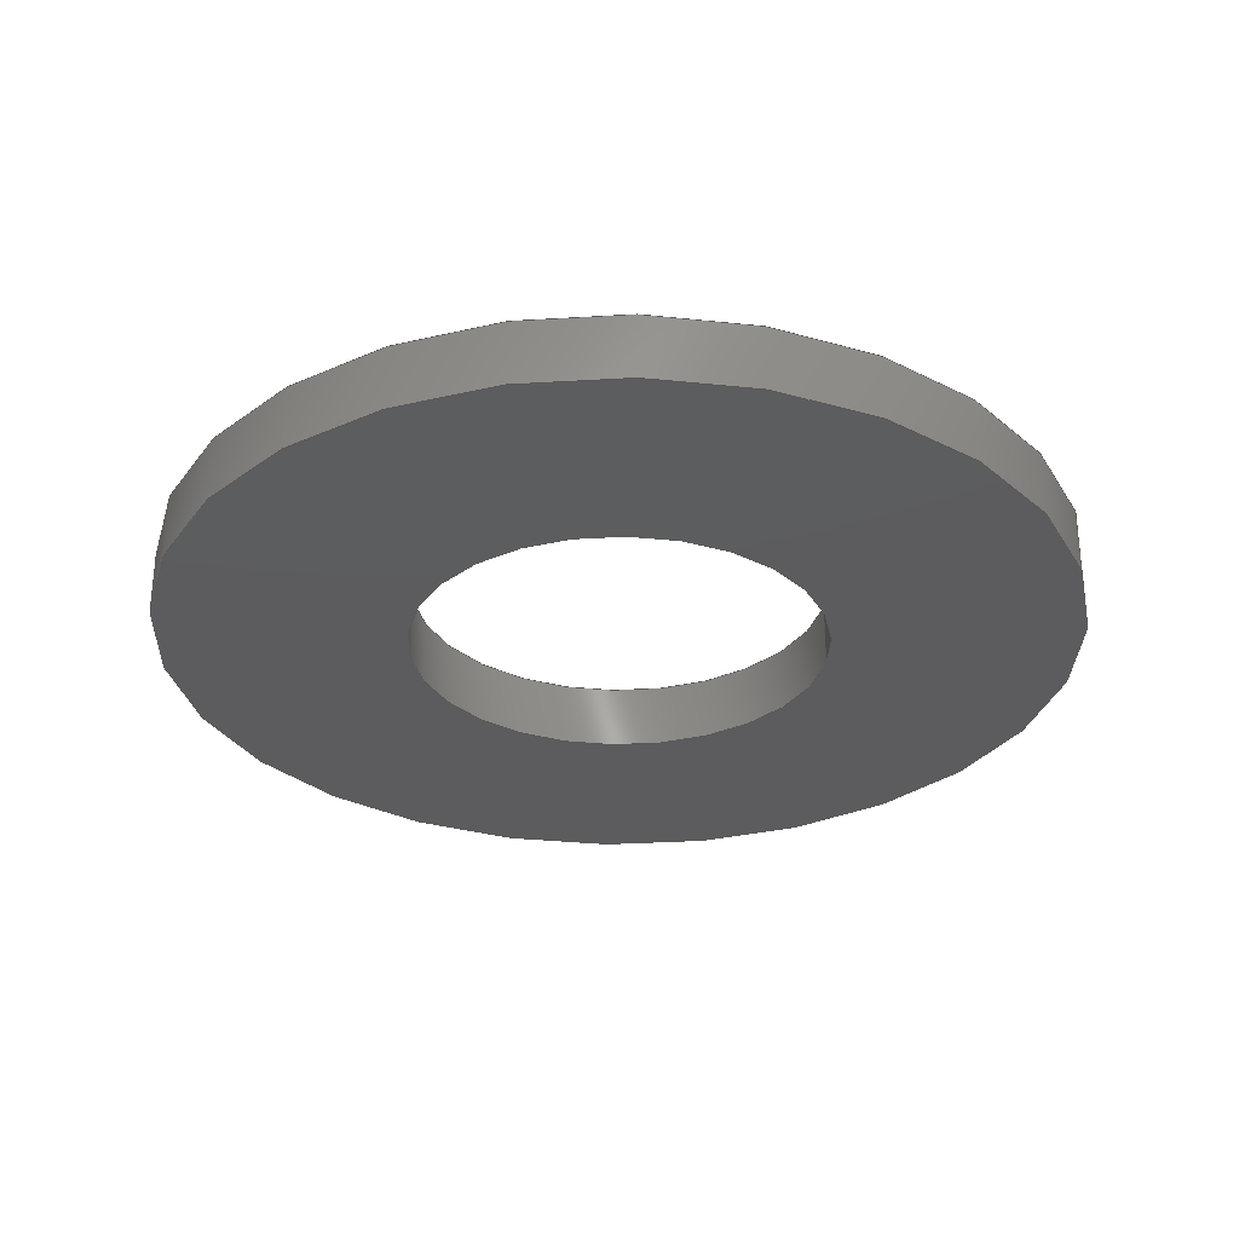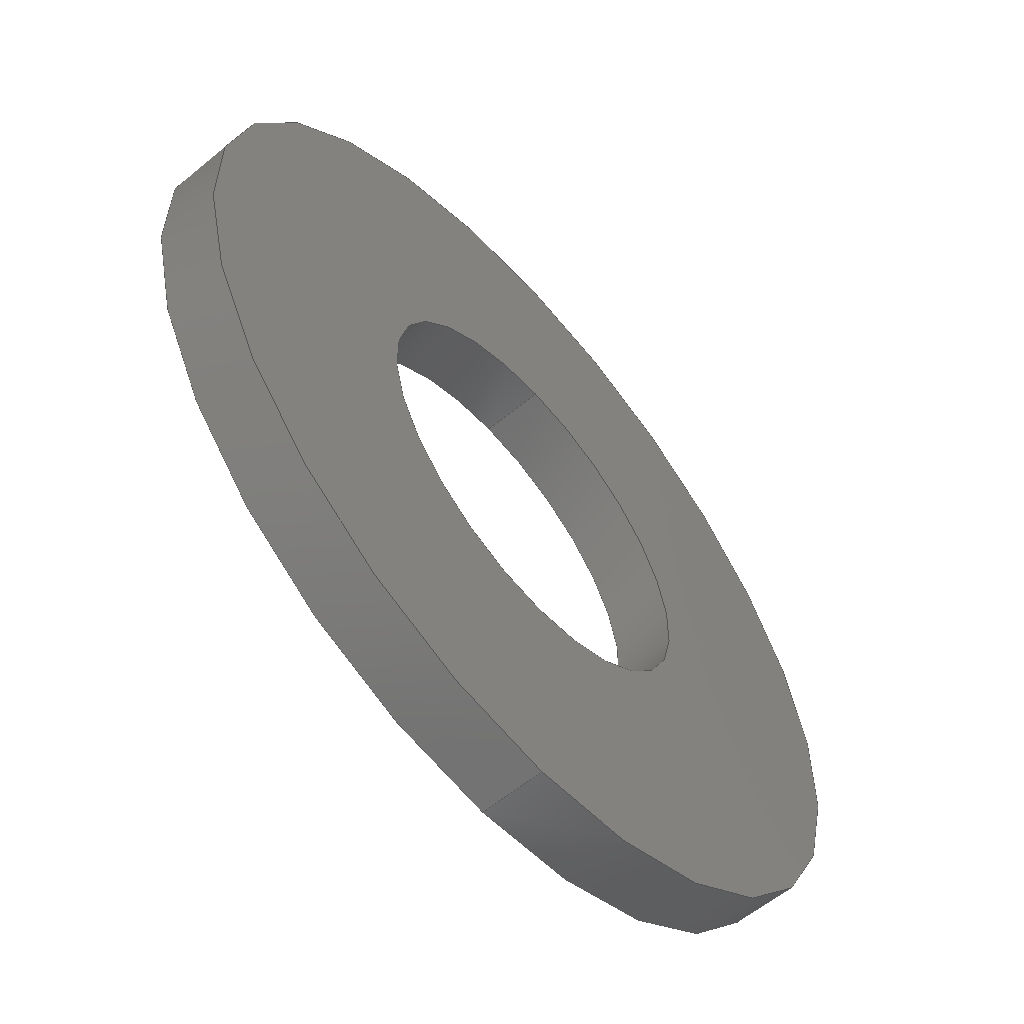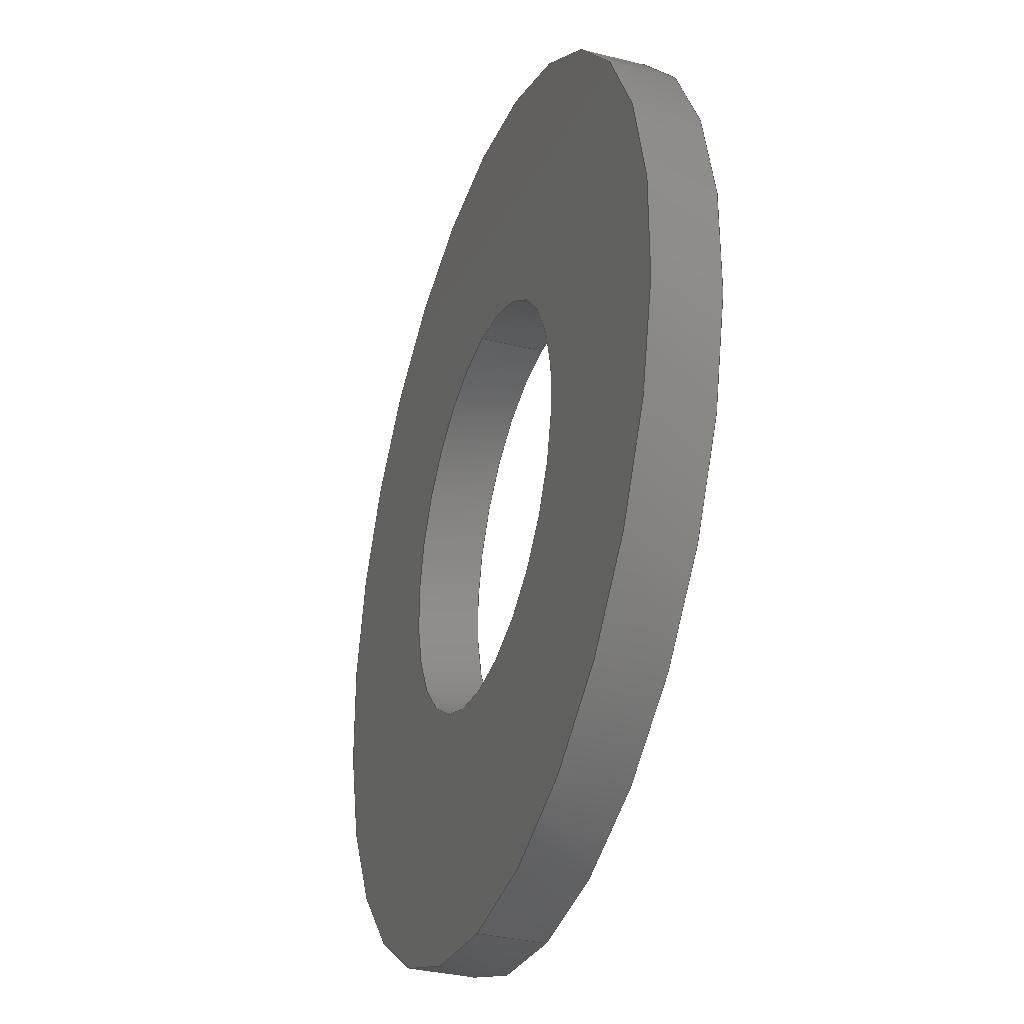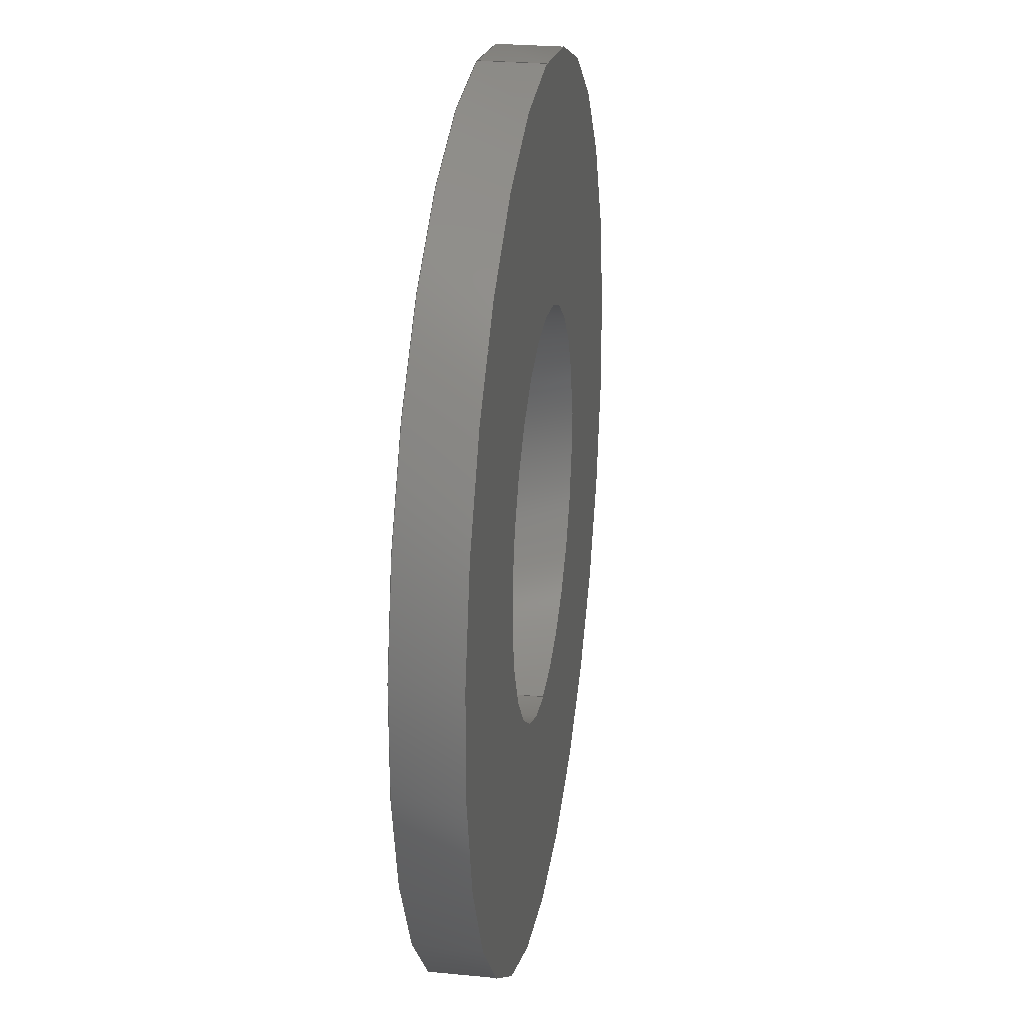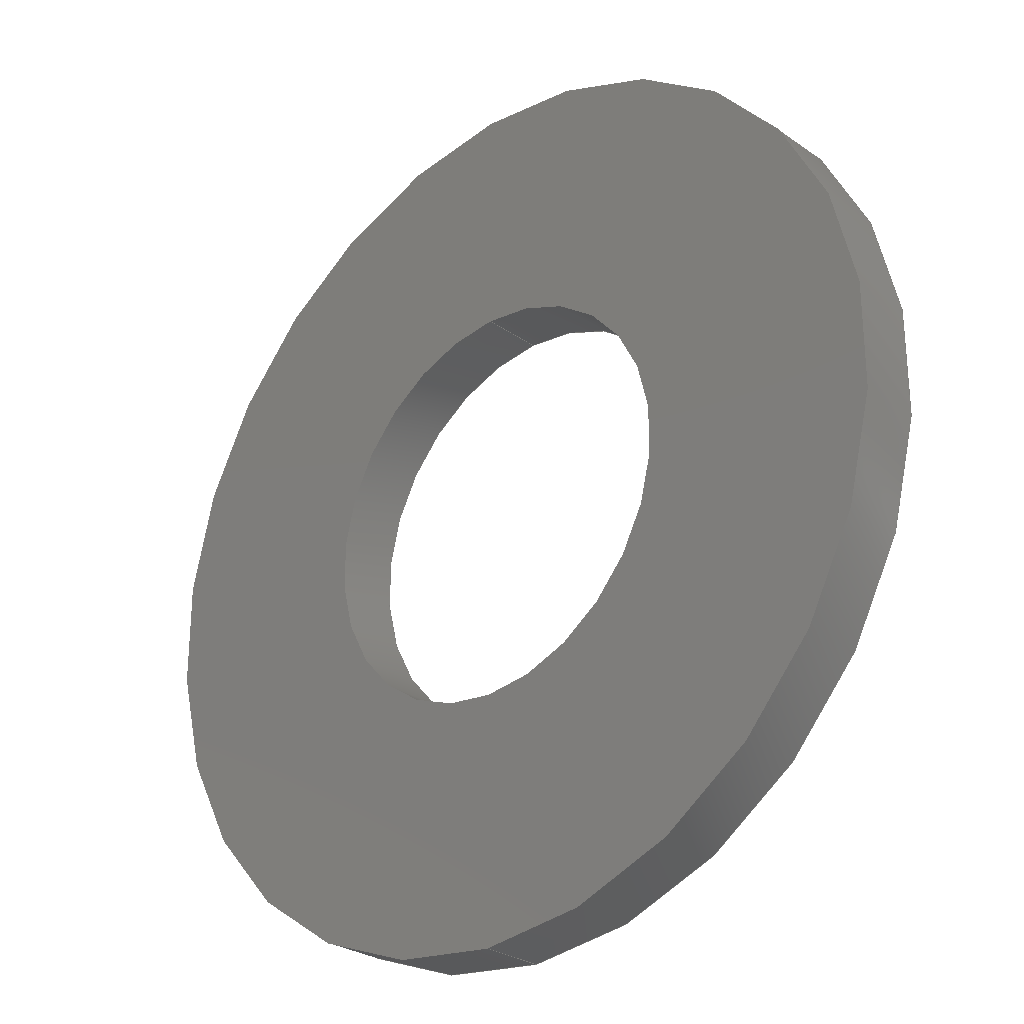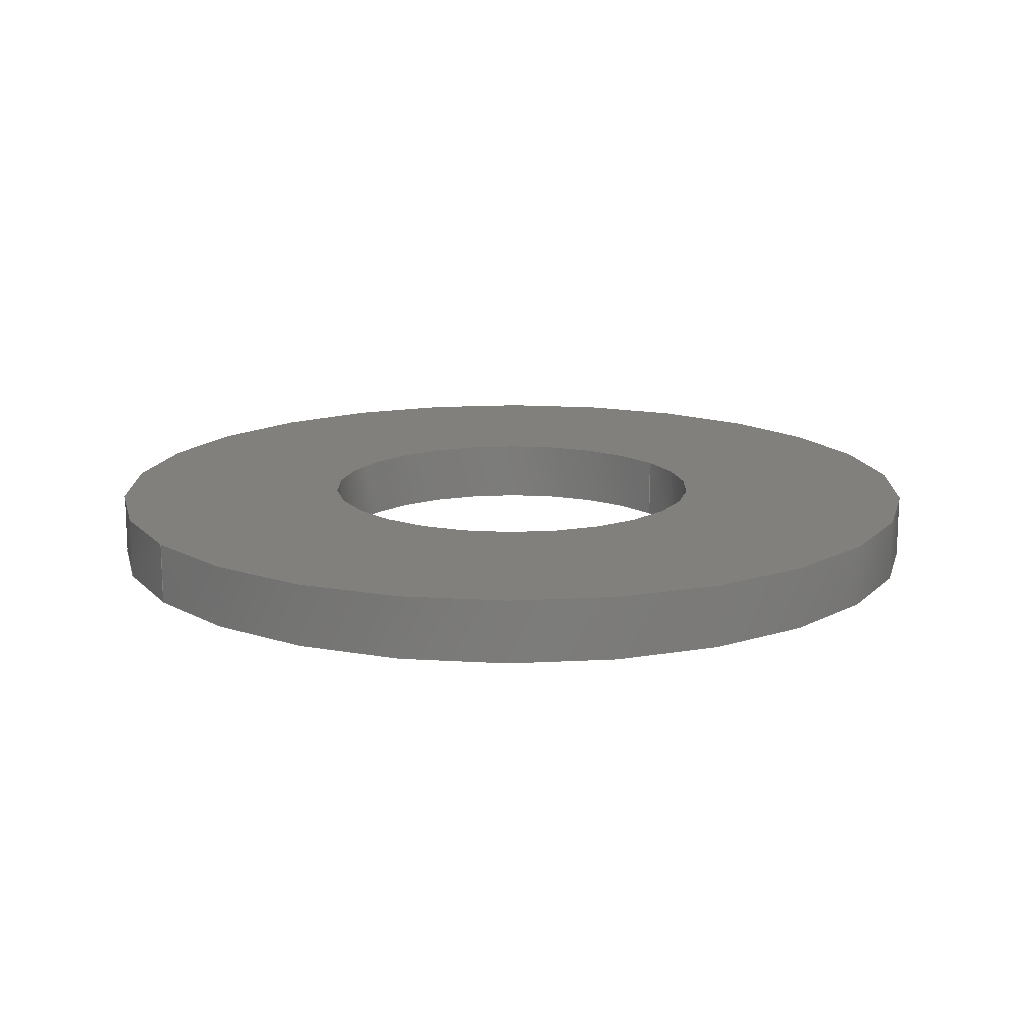
<metadata>
{"format":"step","ext":"step","renderer":"f3d","projection":"perspective","resolution":1024,"background":"white","views":[{"elev":-30.0,"azim":81.2,"up":"+Z"},{"elev":-59.1,"azim":130.4,"up":"+Y"},{"elev":-33.5,"azim":-108.9,"up":"+Y"},{"elev":25.7,"azim":-81.1,"up":"+Y"},{"elev":-27.8,"azim":43.3,"up":"+Y"},{"elev":15.0,"azim":55.9,"up":"+Z"}]}
</metadata>
<code>
ISO-10303-21;
DATA;
#1=CARTESIAN_POINT('',(0,0,0));
#2=DIRECTION('',(0,0,1));
#3=DIRECTION('',(0,1,0));
#4=AXIS2_PLACEMENT_3D('',#1,#2,#3);
#5=CARTESIAN_POINT('',(0,0,0));
#6=DIRECTION('',(0,0,1));
#7=DIRECTION('',(0,-1,0));
#8=AXIS2_PLACEMENT_3D('',#5,#6,#7);
#9=CARTESIAN_POINT('',(0,0,0));
#10=DIRECTION('',(0,0,-1));
#11=DIRECTION('',(0,1,0));
#12=AXIS2_PLACEMENT_3D('',#9,#10,#11);
#13=CARTESIAN_POINT('',(0,0,0));
#14=DIRECTION('',(0,0,-1));
#15=DIRECTION('',(0,-1,0));
#16=AXIS2_PLACEMENT_3D('',#13,#14,#15);
#17=DIRECTION('',(0,0,1));
#18=VECTOR('',#17,0.5);
#19=CARTESIAN_POINT('',(0,3.5,0));
#20=LINE('',#19,#18);
#21=DIRECTION('',(0,0,1));
#22=VECTOR('',#21,0.5);
#23=CARTESIAN_POINT('',(0,-3.5,0));
#24=LINE('',#23,#22);
#25=CARTESIAN_POINT('',(0,0,0.5));
#26=DIRECTION('',(0,0,1));
#27=DIRECTION('',(0,1,0));
#28=AXIS2_PLACEMENT_3D('',#25,#26,#27);
#29=CARTESIAN_POINT('',(0,0,0.5));
#30=DIRECTION('',(0,0,1));
#31=DIRECTION('',(0,-1,0));
#32=AXIS2_PLACEMENT_3D('',#29,#30,#31);
#33=CARTESIAN_POINT('',(0,0,0.5));
#34=DIRECTION('',(0,0,-1));
#35=DIRECTION('',(0,1,0));
#36=AXIS2_PLACEMENT_3D('',#33,#34,#35);
#37=CARTESIAN_POINT('',(0,0,0.5));
#38=DIRECTION('',(0,0,-1));
#39=DIRECTION('',(0,-1,0));
#40=AXIS2_PLACEMENT_3D('',#37,#38,#39);
#41=DIRECTION('',(0,0,1));
#42=VECTOR('',#41,0.5);
#43=CARTESIAN_POINT('',(0,1.6,0));
#44=LINE('',#43,#42);
#45=DIRECTION('',(0,0,1));
#46=VECTOR('',#45,0.5);
#47=CARTESIAN_POINT('',(0,-1.6,0));
#48=LINE('',#47,#46);
#49=CARTESIAN_POINT('',(0,3.5,0));
#50=CARTESIAN_POINT('',(0,-3.5,0));
#51=VERTEX_POINT('',#49);
#52=VERTEX_POINT('',#50);
#53=CARTESIAN_POINT('',(0,1.6,0));
#54=CARTESIAN_POINT('',(0,-1.6,0));
#55=VERTEX_POINT('',#53);
#56=VERTEX_POINT('',#54);
#57=CARTESIAN_POINT('',(0,3.5,0.5));
#58=CARTESIAN_POINT('',(0,-3.5,0.5));
#59=VERTEX_POINT('',#57);
#60=VERTEX_POINT('',#58);
#61=CARTESIAN_POINT('',(0,1.6,0.5));
#62=CARTESIAN_POINT('',(0,-1.6,0.5));
#63=VERTEX_POINT('',#61);
#64=VERTEX_POINT('',#62);
#65=CARTESIAN_POINT('',(0,0,0));
#66=DIRECTION('',(0,0,1));
#67=DIRECTION('',(0,1,0));
#68=AXIS2_PLACEMENT_3D('',#65,#66,#67);
#69=PLANE('',#68);
#70=ORIENTED_EDGE('',*,*,#191,.T.);
#71=ORIENTED_EDGE('',*,*,#192,.T.);
#72=EDGE_LOOP('',(#70,#71));
#73=FACE_OUTER_BOUND('',#72,.F.);
#74=ORIENTED_EDGE('',*,*,#193,.T.);
#75=ORIENTED_EDGE('',*,*,#194,.T.);
#76=EDGE_LOOP('',(#74,#75));
#77=FACE_BOUND('',#76,.F.);
#78=ADVANCED_FACE('',(#73,#77),#69,.F.);
#79=CARTESIAN_POINT('',(0,0,0));
#80=DIRECTION('',(0,0,1));
#81=DIRECTION('',(0,1,0));
#82=AXIS2_PLACEMENT_3D('',#79,#80,#81);
#83=CYLINDRICAL_SURFACE('',#82,3.5);
#84=ORIENTED_EDGE('',*,*,#191,.F.);
#85=ORIENTED_EDGE('',*,*,#195,.T.);
#86=ORIENTED_EDGE('',*,*,#196,.T.);
#87=ORIENTED_EDGE('',*,*,#197,.F.);
#88=EDGE_LOOP('',(#84,#85,#86,#87));
#89=FACE_OUTER_BOUND('',#88,.F.);
#90=ADVANCED_FACE('',(#89),#83,.T.);
#91=CARTESIAN_POINT('',(0,0,0));
#92=DIRECTION('',(0,0,1));
#93=DIRECTION('',(0,1,0));
#94=AXIS2_PLACEMENT_3D('',#91,#92,#93);
#95=CYLINDRICAL_SURFACE('',#94,3.5);
#96=ORIENTED_EDGE('',*,*,#192,.F.);
#97=ORIENTED_EDGE('',*,*,#197,.T.);
#98=ORIENTED_EDGE('',*,*,#198,.T.);
#99=ORIENTED_EDGE('',*,*,#195,.F.);
#100=EDGE_LOOP('',(#96,#97,#98,#99));
#101=FACE_OUTER_BOUND('',#100,.F.);
#102=ADVANCED_FACE('',(#101),#95,.T.);
#103=CARTESIAN_POINT('',(0,0,0.5));
#104=DIRECTION('',(0,0,1));
#105=DIRECTION('',(0,1,0));
#106=AXIS2_PLACEMENT_3D('',#103,#104,#105);
#107=PLANE('',#106);
#108=ORIENTED_EDGE('',*,*,#196,.F.);
#109=ORIENTED_EDGE('',*,*,#198,.F.);
#110=EDGE_LOOP('',(#108,#109));
#111=FACE_OUTER_BOUND('',#110,.F.);
#112=ORIENTED_EDGE('',*,*,#199,.F.);
#113=ORIENTED_EDGE('',*,*,#200,.F.);
#114=EDGE_LOOP('',(#112,#113));
#115=FACE_BOUND('',#114,.F.);
#116=ADVANCED_FACE('',(#111,#115),#107,.T.);
#117=CARTESIAN_POINT('',(0,0,0));
#118=DIRECTION('',(0,0,1));
#119=DIRECTION('',(0,1,0));
#120=AXIS2_PLACEMENT_3D('',#117,#118,#119);
#121=CYLINDRICAL_SURFACE('',#120,1.6);
#122=ORIENTED_EDGE('',*,*,#193,.F.);
#123=ORIENTED_EDGE('',*,*,#201,.T.);
#124=ORIENTED_EDGE('',*,*,#199,.T.);
#125=ORIENTED_EDGE('',*,*,#202,.F.);
#126=EDGE_LOOP('',(#122,#123,#124,#125));
#127=FACE_OUTER_BOUND('',#126,.F.);
#128=ADVANCED_FACE('',(#127),#121,.F.);
#129=CARTESIAN_POINT('',(0,0,0));
#130=DIRECTION('',(0,0,1));
#131=DIRECTION('',(0,1,0));
#132=AXIS2_PLACEMENT_3D('',#129,#130,#131);
#133=CYLINDRICAL_SURFACE('',#132,1.6);
#134=ORIENTED_EDGE('',*,*,#194,.F.);
#135=ORIENTED_EDGE('',*,*,#202,.T.);
#136=ORIENTED_EDGE('',*,*,#200,.T.);
#137=ORIENTED_EDGE('',*,*,#201,.F.);
#138=EDGE_LOOP('',(#134,#135,#136,#137));
#139=FACE_OUTER_BOUND('',#138,.F.);
#140=ADVANCED_FACE('',(#139),#133,.F.);
#141=DIMENSIONAL_EXPONENTS(0,0,0,0,0,0,0);
#142=PLANE_ANGLE_MEASURE_WITH_UNIT(PLANE_ANGLE_MEASURE(0.01745),#206);
#143=(CONVERSION_BASED_UNIT('DEGREE',#142)NAMED_UNIT(*)PLANE_ANGLE_UNIT());
#144=UNCERTAINTY_MEASURE_WITH_UNIT(LENGTH_MEASURE(0.0009912),#205,
'closure',
'Maximum model space distance between geometric entities at asserted connectivities');
#145=(GEOMETRIC_REPRESENTATION_CONTEXT(3)GLOBAL_UNCERTAINTY_ASSIGNED_CONTEXT((
#144))GLOBAL_UNIT_ASSIGNED_CONTEXT((#205,#143,#207))REPRESENTATION_CONTEXT
('ID1','3'));
#146=APPLICATION_CONTEXT(
'CONFIGURATION CONTROLLED 3D DESIGNS OF MECHANICAL PARTS AND ASSEMBLIES');
#147=APPLICATION_PROTOCOL_DEFINITION('international standard',
'config_control_design',1994,#146);
#148=DESIGN_CONTEXT('',#146,'design');
#149=MECHANICAL_CONTEXT('',#146,'mechanical');
#150=PRODUCT('R3--_-_U6592','R3--_-_U6592','NOT SPECIFIED',(#149));
#151=PRODUCT_DEFINITION_FORMATION_WITH_SPECIFIED_SOURCE('1','LAST_VERSION',#150,
.MADE.);
#152=PRODUCT_CATEGORY('part','');
#153=PRODUCT_RELATED_PRODUCT_CATEGORY('detail','',(#150));
#154=PRODUCT_CATEGORY_RELATIONSHIP('','',#152,#153);
#155=SECURITY_CLASSIFICATION_LEVEL('unclassified');
#156=SECURITY_CLASSIFICATION('','',#155);
#157=CC_DESIGN_SECURITY_CLASSIFICATION(#156,(#151));
#158=APPROVAL_STATUS('approved');
#159=APPROVAL(#158,'');
#160=CC_DESIGN_APPROVAL(#159,(#156,#151,#209));
#161=CALENDAR_DATE(121,19,10);
#162=COORDINATED_UNIVERSAL_TIME_OFFSET(2,0,.AHEAD.);
#163=LOCAL_TIME(14,5,29,#162);
#164=DATE_AND_TIME(#161,#163);
#165=APPROVAL_DATE_TIME(#164,#159);
#166=DATE_TIME_ROLE('creation_date');
#167=CC_DESIGN_DATE_AND_TIME_ASSIGNMENT(#164,#166,(#209));
#168=DATE_TIME_ROLE('classification_date');
#169=CC_DESIGN_DATE_AND_TIME_ASSIGNMENT(#164,#168,(#156));
#170=PERSON('UNSPECIFIED','UNSPECIFIED',$,$,$,$);
#171=ORGANIZATION('UNSPECIFIED','UNSPECIFIED','UNSPECIFIED');
#172=PERSON_AND_ORGANIZATION(#170,#171);
#173=APPROVAL_ROLE('approver');
#174=APPROVAL_PERSON_ORGANIZATION(#172,#159,#173);
#175=PERSON_AND_ORGANIZATION_ROLE('creator');
#176=CC_DESIGN_PERSON_AND_ORGANIZATION_ASSIGNMENT(#172,#175,(#151,#209));
#177=PERSON_AND_ORGANIZATION_ROLE('design_supplier');
#178=CC_DESIGN_PERSON_AND_ORGANIZATION_ASSIGNMENT(#172,#177,(#151));
#179=PERSON_AND_ORGANIZATION_ROLE('classification_officer');
#180=CC_DESIGN_PERSON_AND_ORGANIZATION_ASSIGNMENT(#172,#179,(#156));
#181=PERSON_AND_ORGANIZATION_ROLE('design_owner');
#182=CC_DESIGN_PERSON_AND_ORGANIZATION_ASSIGNMENT(#172,#181,(#150));
#183=CIRCLE('',#4,3.5);
#184=CIRCLE('',#8,3.5);
#185=CIRCLE('',#12,1.6);
#186=CIRCLE('',#16,1.6);
#187=CIRCLE('',#28,3.5);
#188=CIRCLE('',#32,3.5);
#189=CIRCLE('',#36,1.6);
#190=CIRCLE('',#40,1.6);
#191=EDGE_CURVE('',#51,#52,#183,.T.);
#192=EDGE_CURVE('',#52,#51,#184,.T.);
#193=EDGE_CURVE('',#55,#56,#185,.T.);
#194=EDGE_CURVE('',#56,#55,#186,.T.);
#195=EDGE_CURVE('',#51,#59,#20,.T.);
#196=EDGE_CURVE('',#59,#60,#187,.T.);
#197=EDGE_CURVE('',#52,#60,#24,.T.);
#198=EDGE_CURVE('',#60,#59,#188,.T.);
#199=EDGE_CURVE('',#63,#64,#189,.T.);
#200=EDGE_CURVE('',#64,#63,#190,.T.);
#201=EDGE_CURVE('',#55,#63,#44,.T.);
#202=EDGE_CURVE('',#56,#64,#48,.T.);
#203=CLOSED_SHELL('',(#78,#90,#102,#116,#128,#140));
#204=MANIFOLD_SOLID_BREP('',#203);
#205=(LENGTH_UNIT()NAMED_UNIT(*)SI_UNIT(.MILLI.,.METRE.));
#206=(NAMED_UNIT(*)PLANE_ANGLE_UNIT()SI_UNIT($,.RADIAN.));
#207=(NAMED_UNIT(*)SI_UNIT($,.STERADIAN.)SOLID_ANGLE_UNIT());
#208=ADVANCED_BREP_SHAPE_REPRESENTATION('',(#204),#145);
#209=PRODUCT_DEFINITION('design','',#151,#148);
#210=PRODUCT_DEFINITION_SHAPE('','SHAPE FOR R3--_-_U6592',#209);
#211=SHAPE_DEFINITION_REPRESENTATION(#210,#208);
ENDSEC;
END-ISO-10303-21;

</code>
